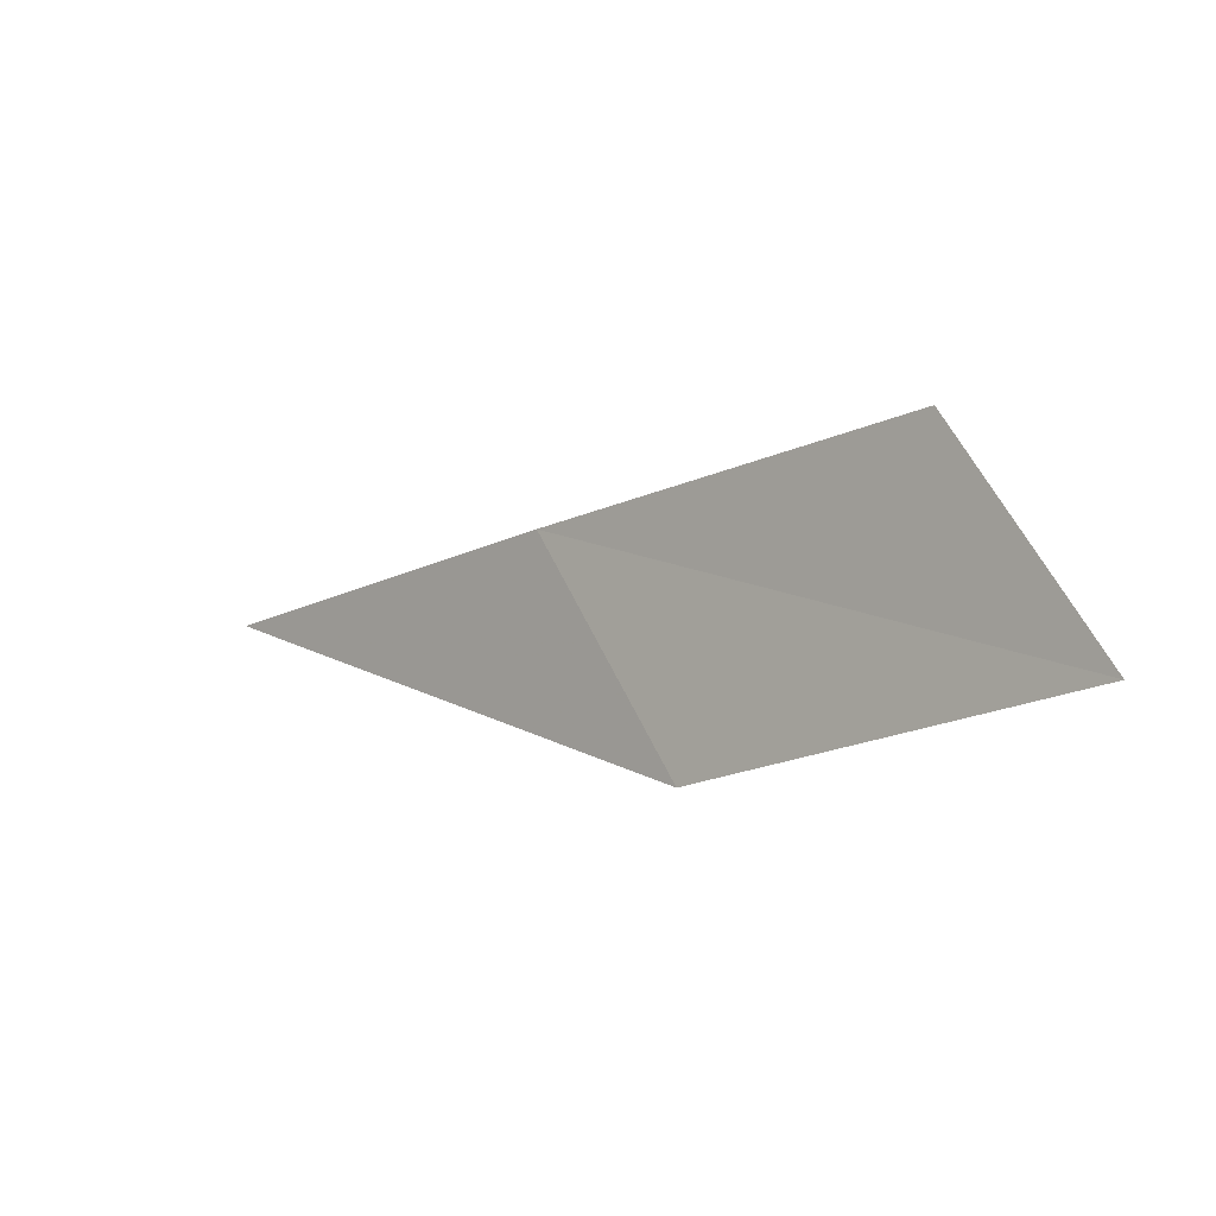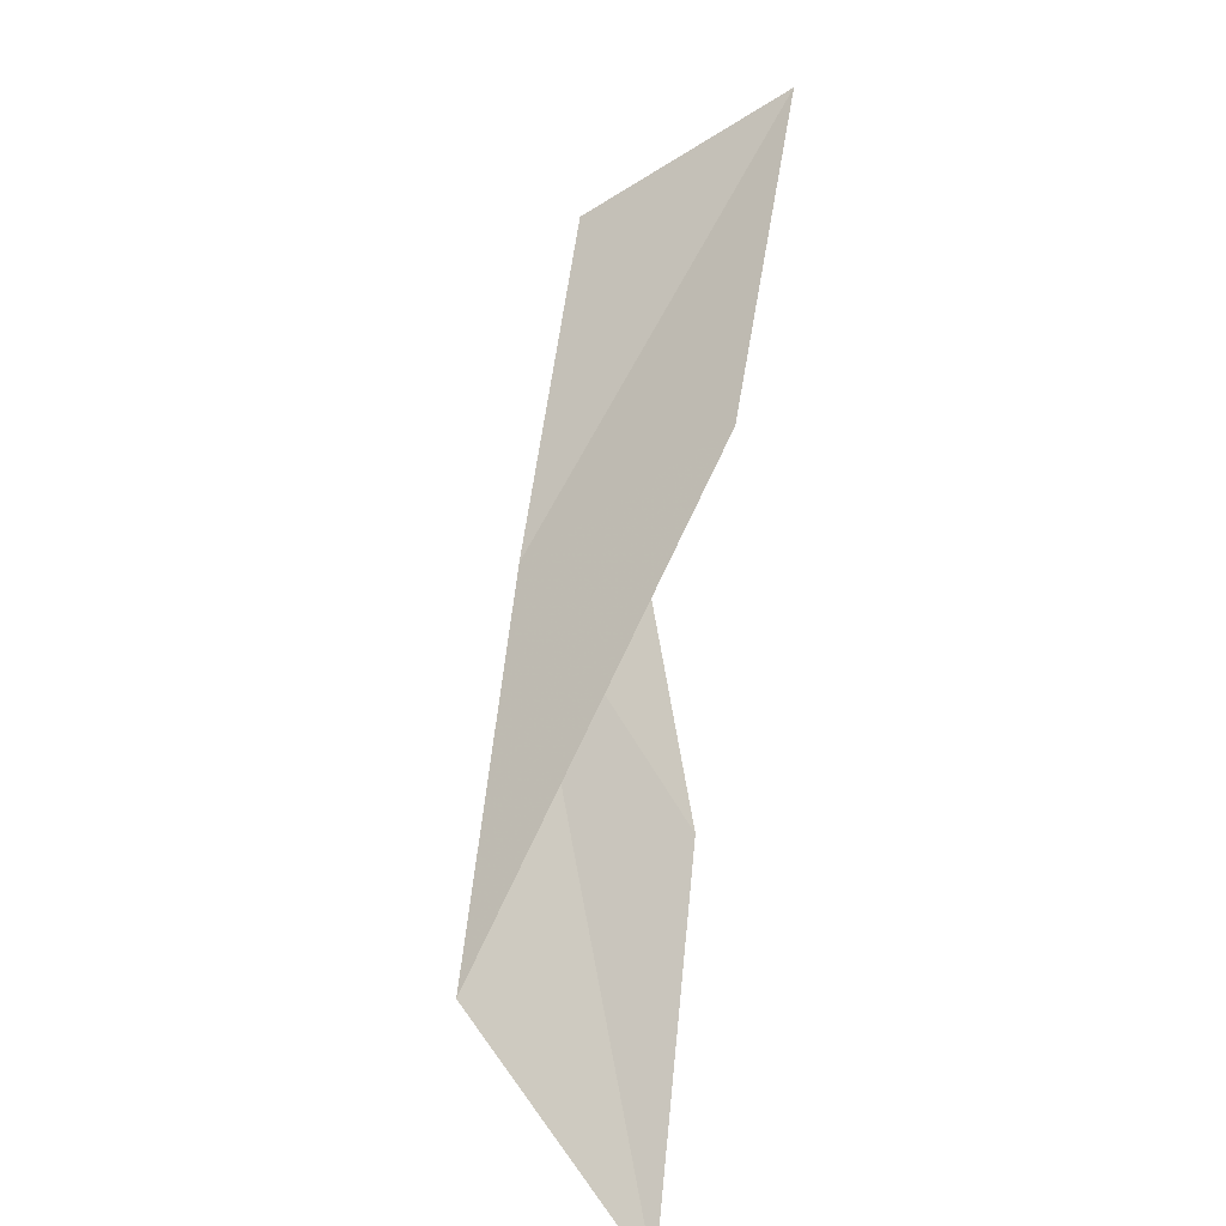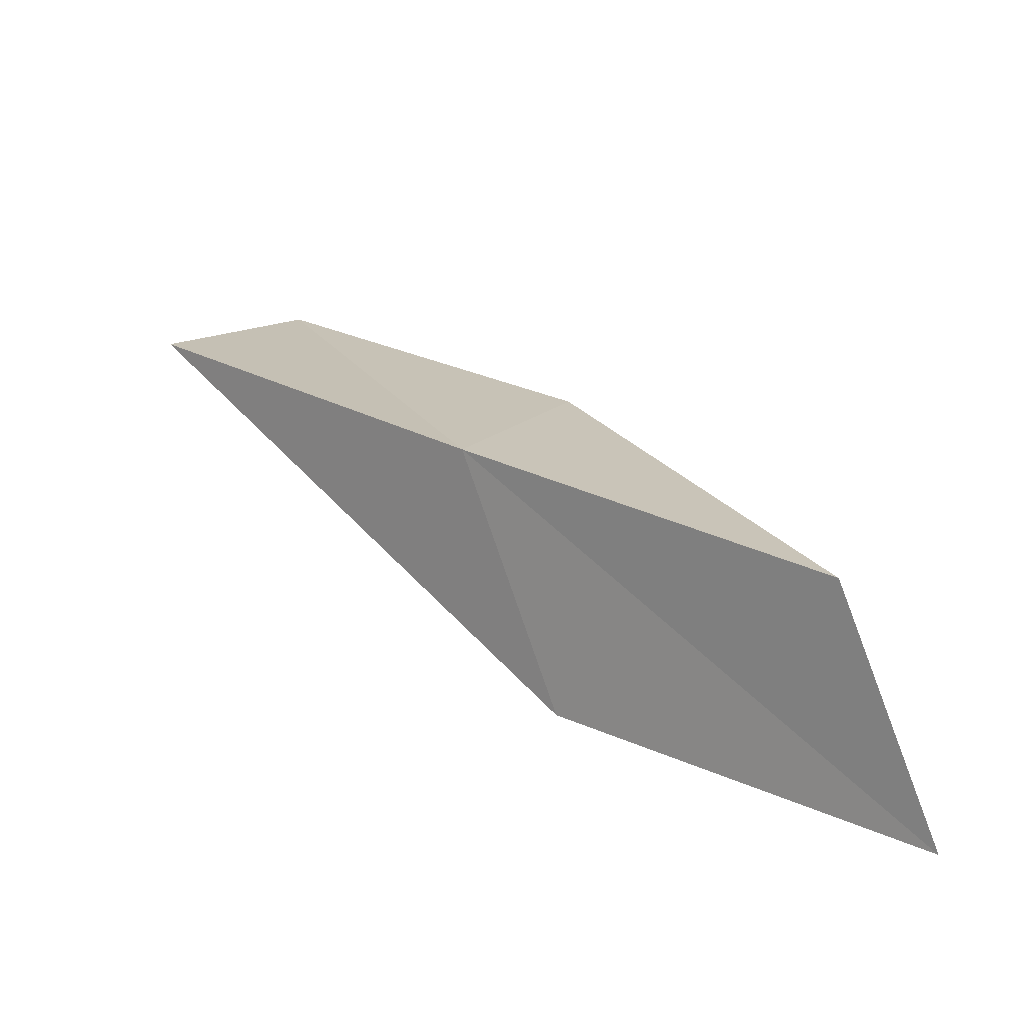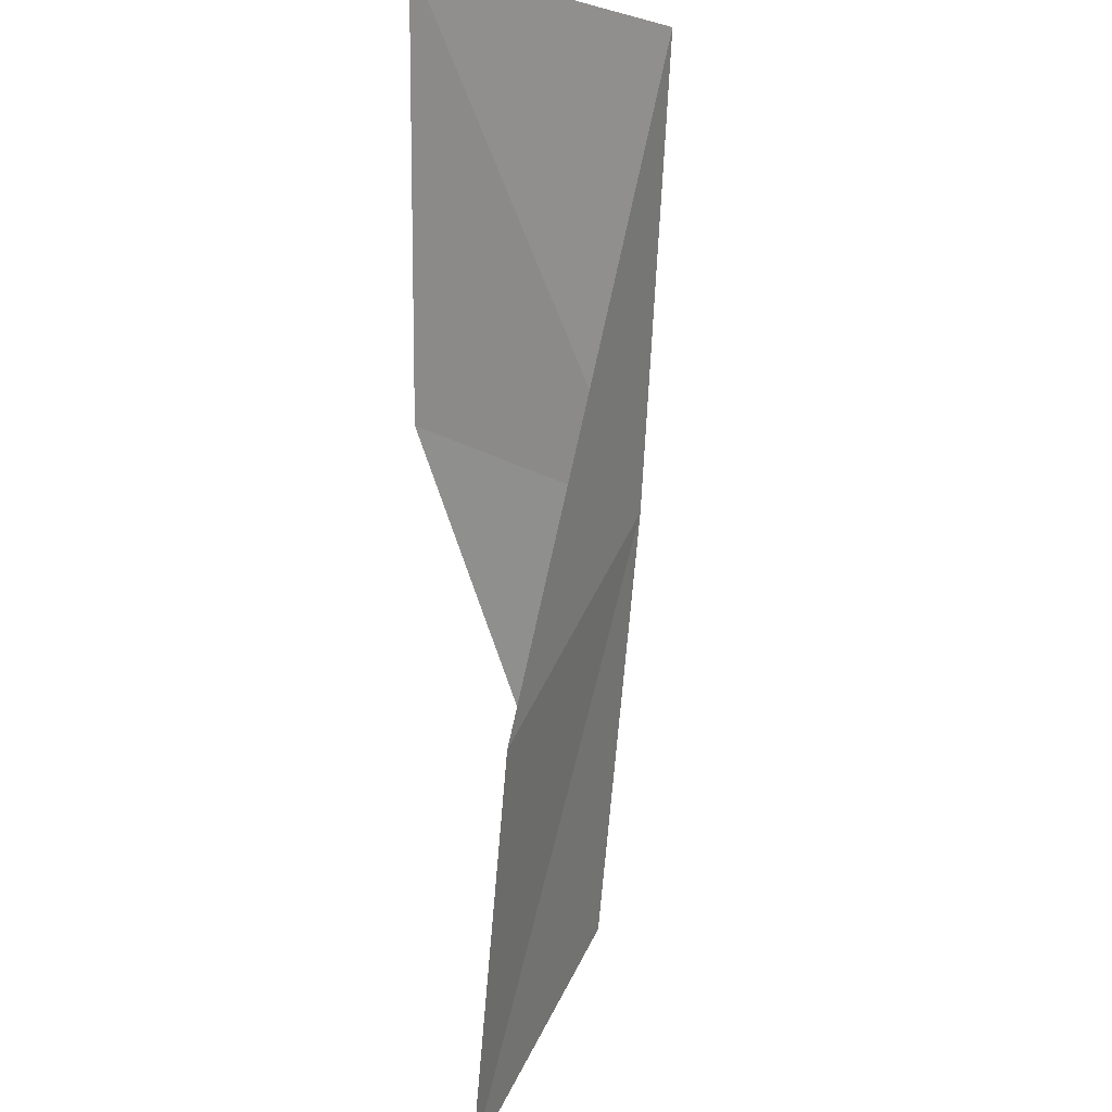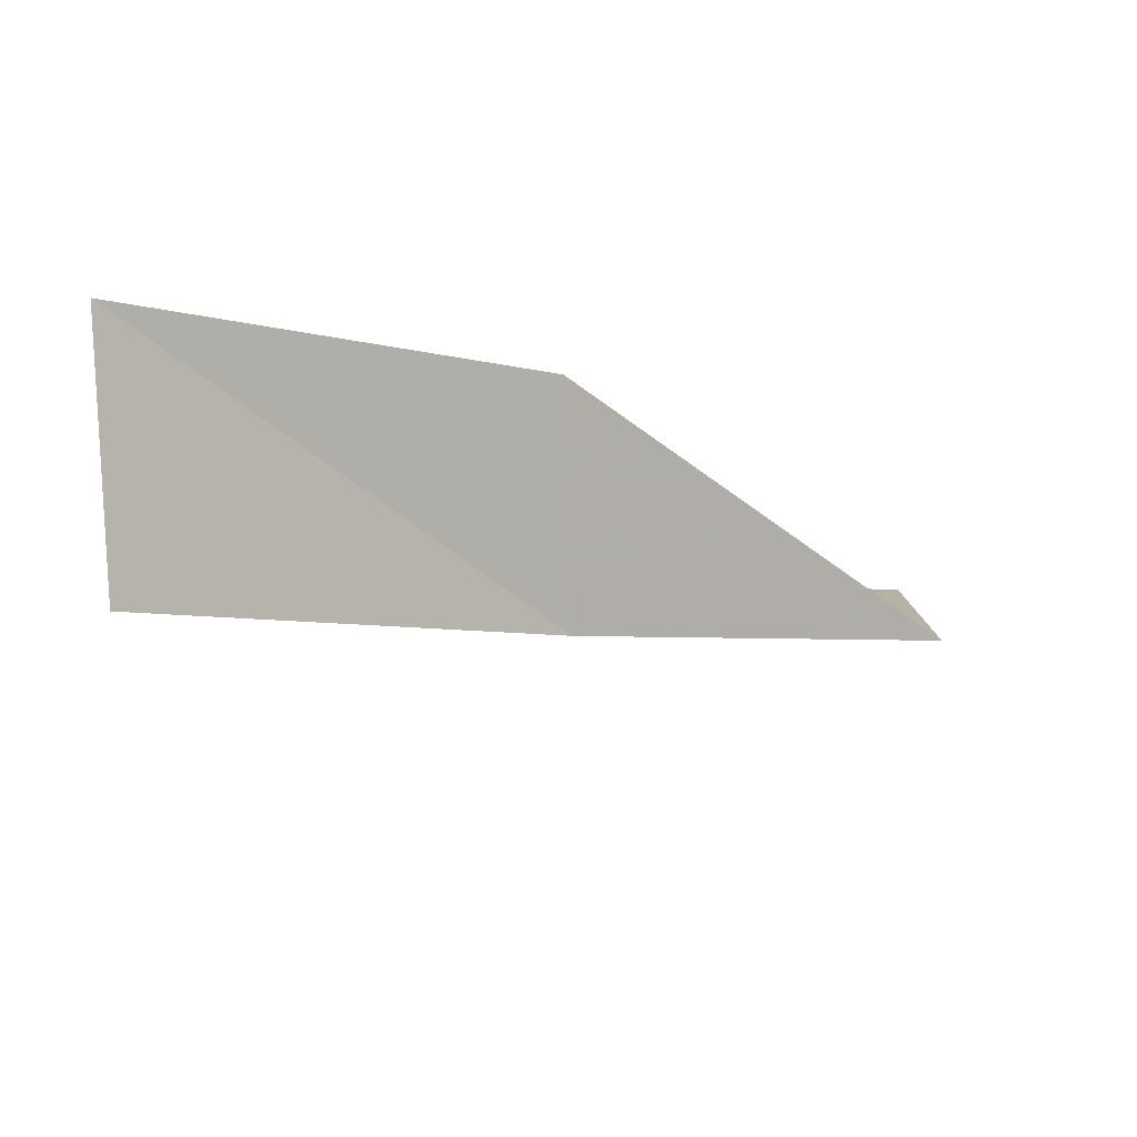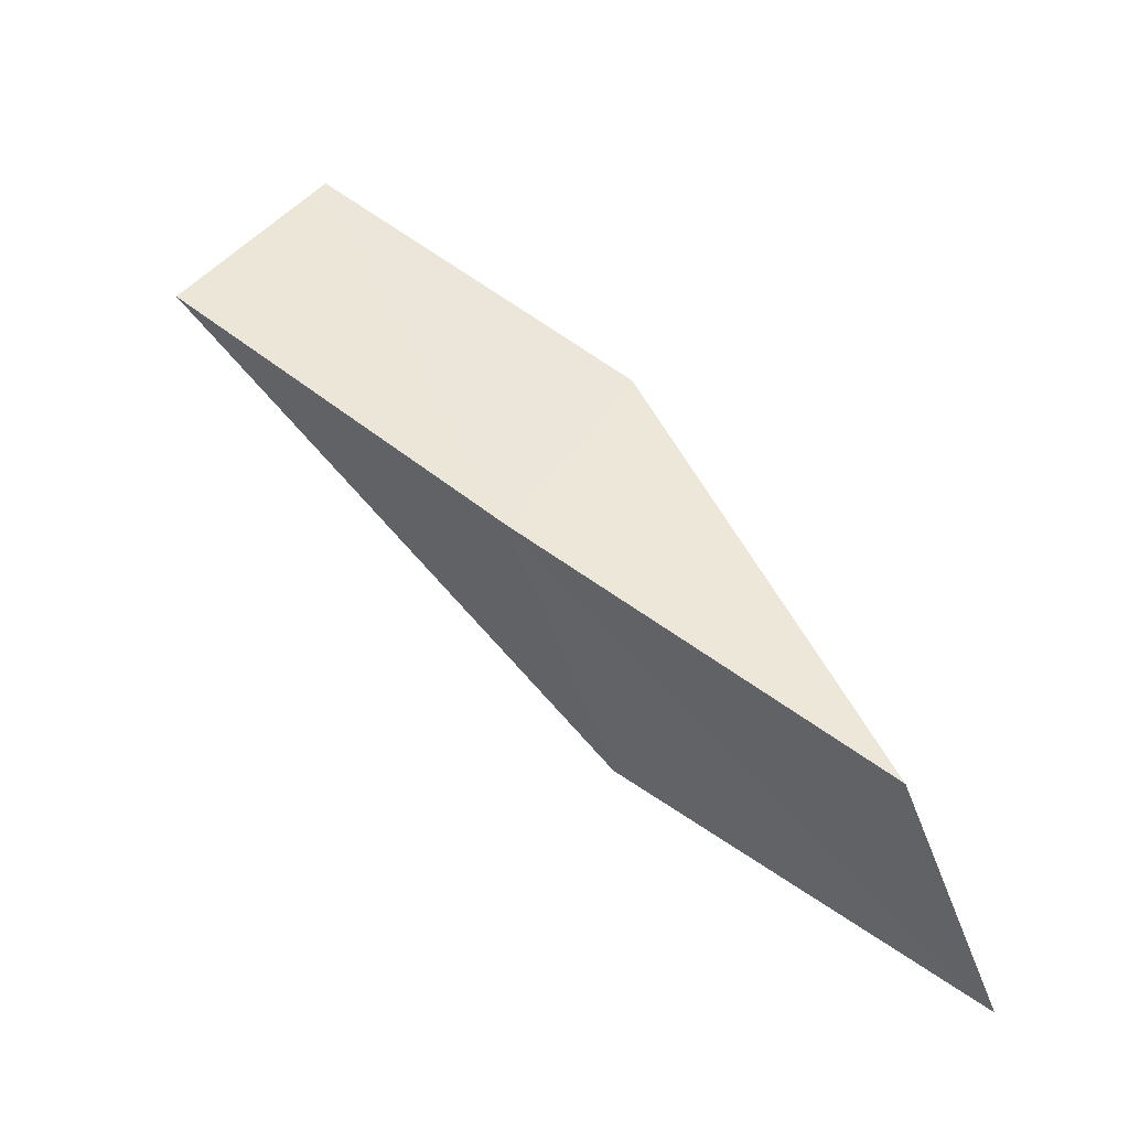
<metadata>
{"format":"obj","ext":"obj","renderer":"f3d","projection":"perspective","resolution":1024,"background":"white","views":[{"elev":-59.6,"azim":137.1,"up":"+Y"},{"elev":20.7,"azim":-163.3,"up":"+Y"},{"elev":-25.9,"azim":126.4,"up":"+Y"},{"elev":51.9,"azim":-9.6,"up":"+Z"},{"elev":64.7,"azim":87.5,"up":"+Y"},{"elev":1.2,"azim":128.5,"up":"+Y"}]}
</metadata>
<code>
v 43.41 14.12 56.66
v 41.53 11.35 56.66
v 44.11 16.75 61.02
v 41.66 18.32 61.02
v 41.18 15.75 56.66
v 40.72 9.06 52.3
v 42.55 11.61 52.3
f 1 3 2
f 1 5 4
f 1 4 3
f 1 6 7
f 1 2 6
f 1 7 5

</code>
